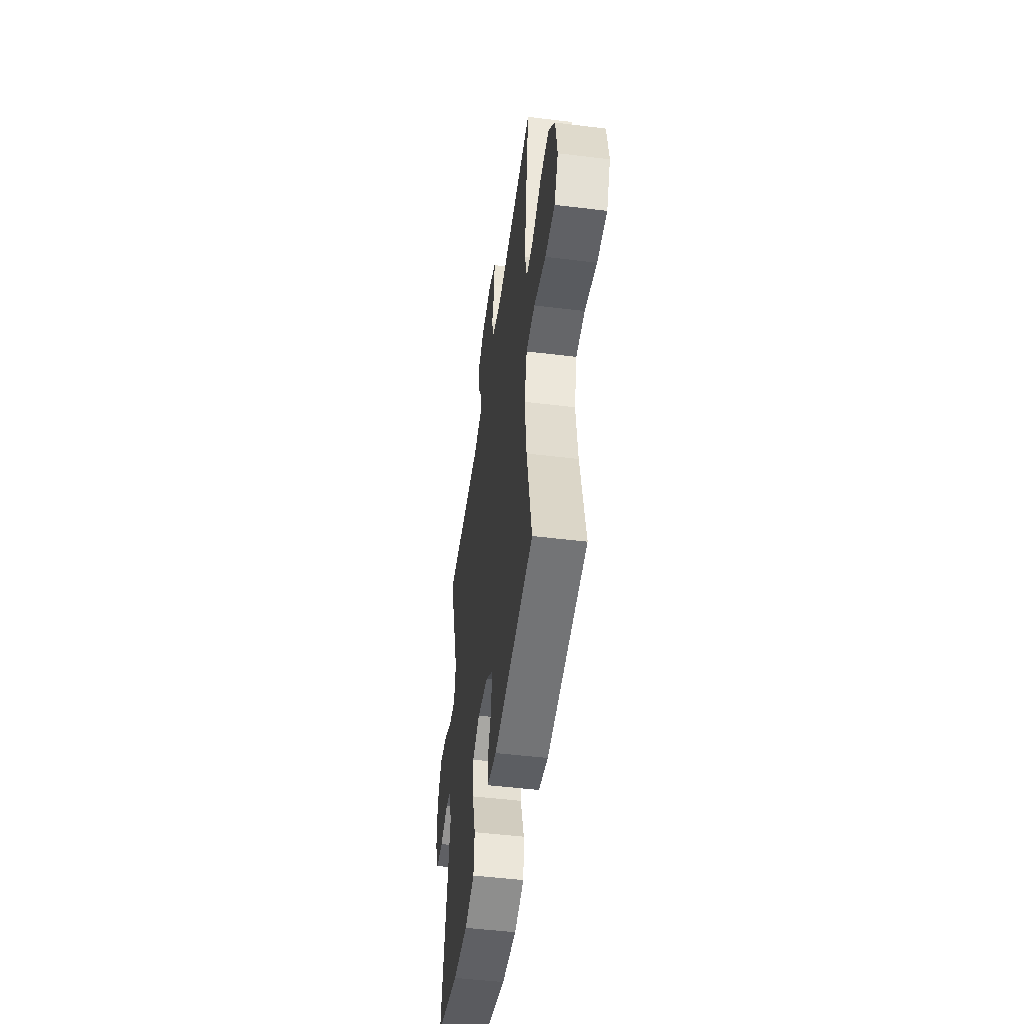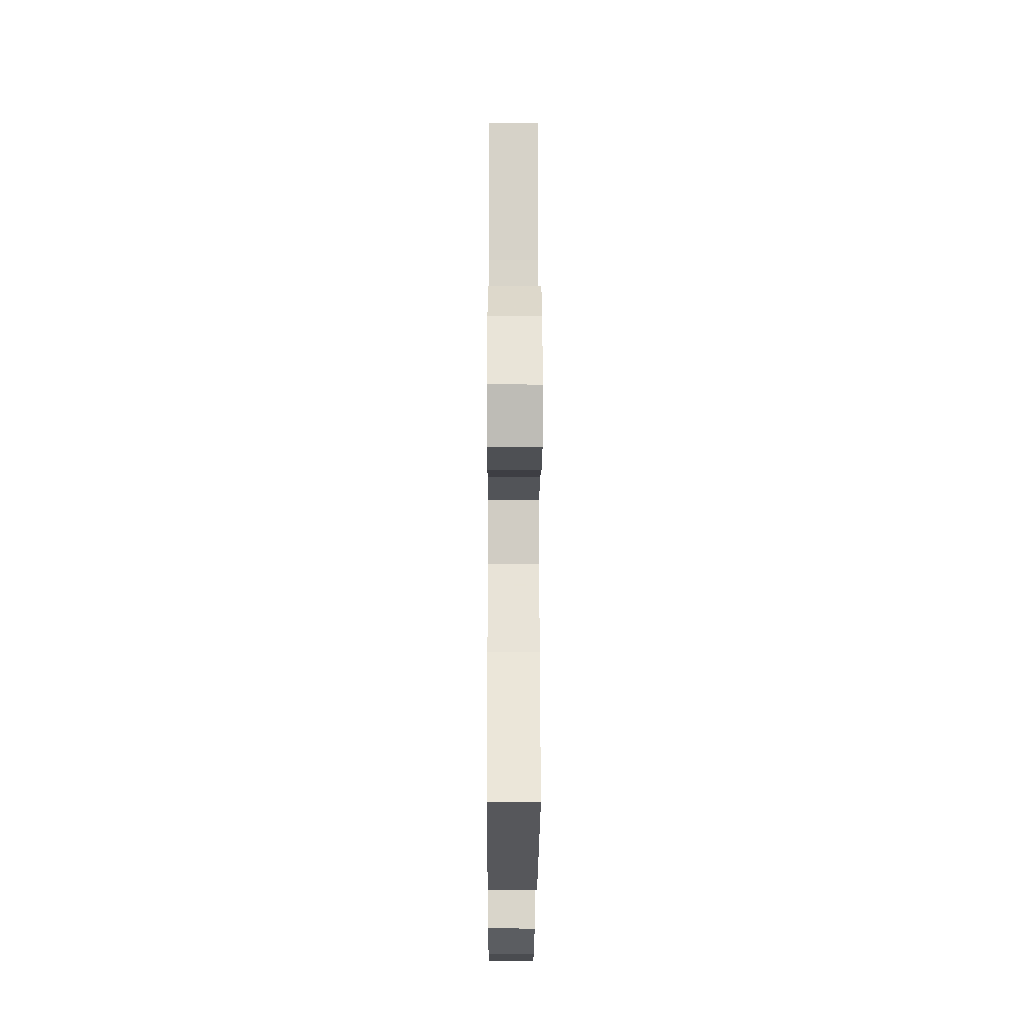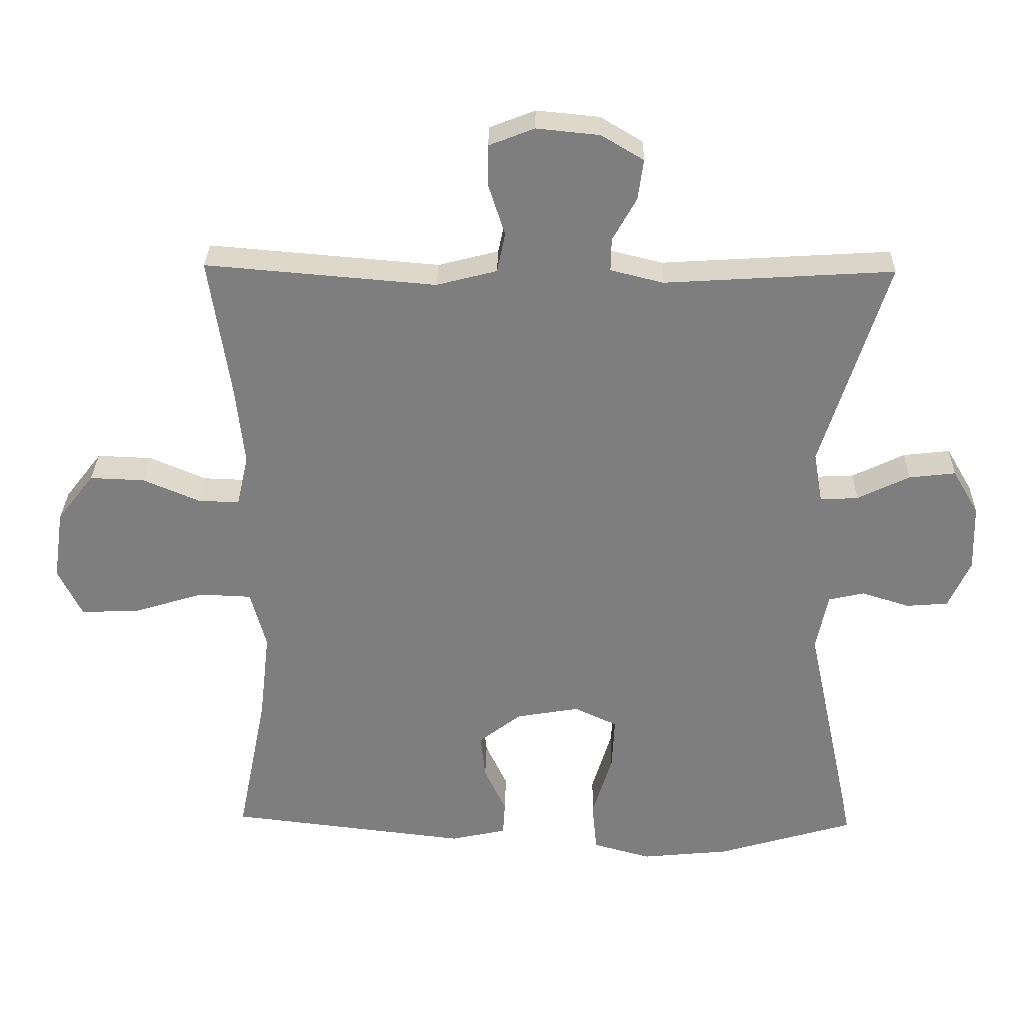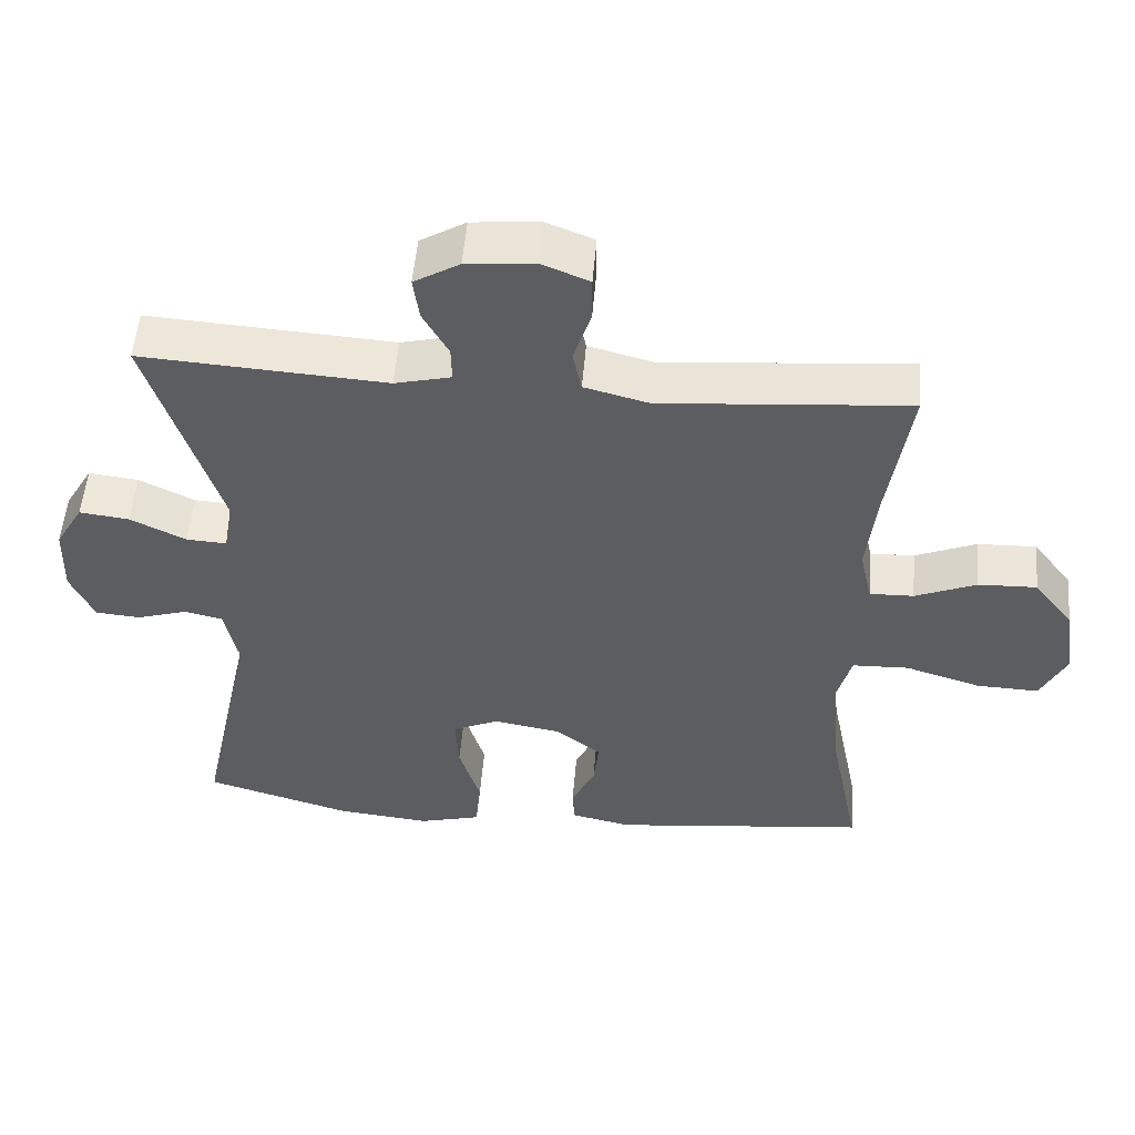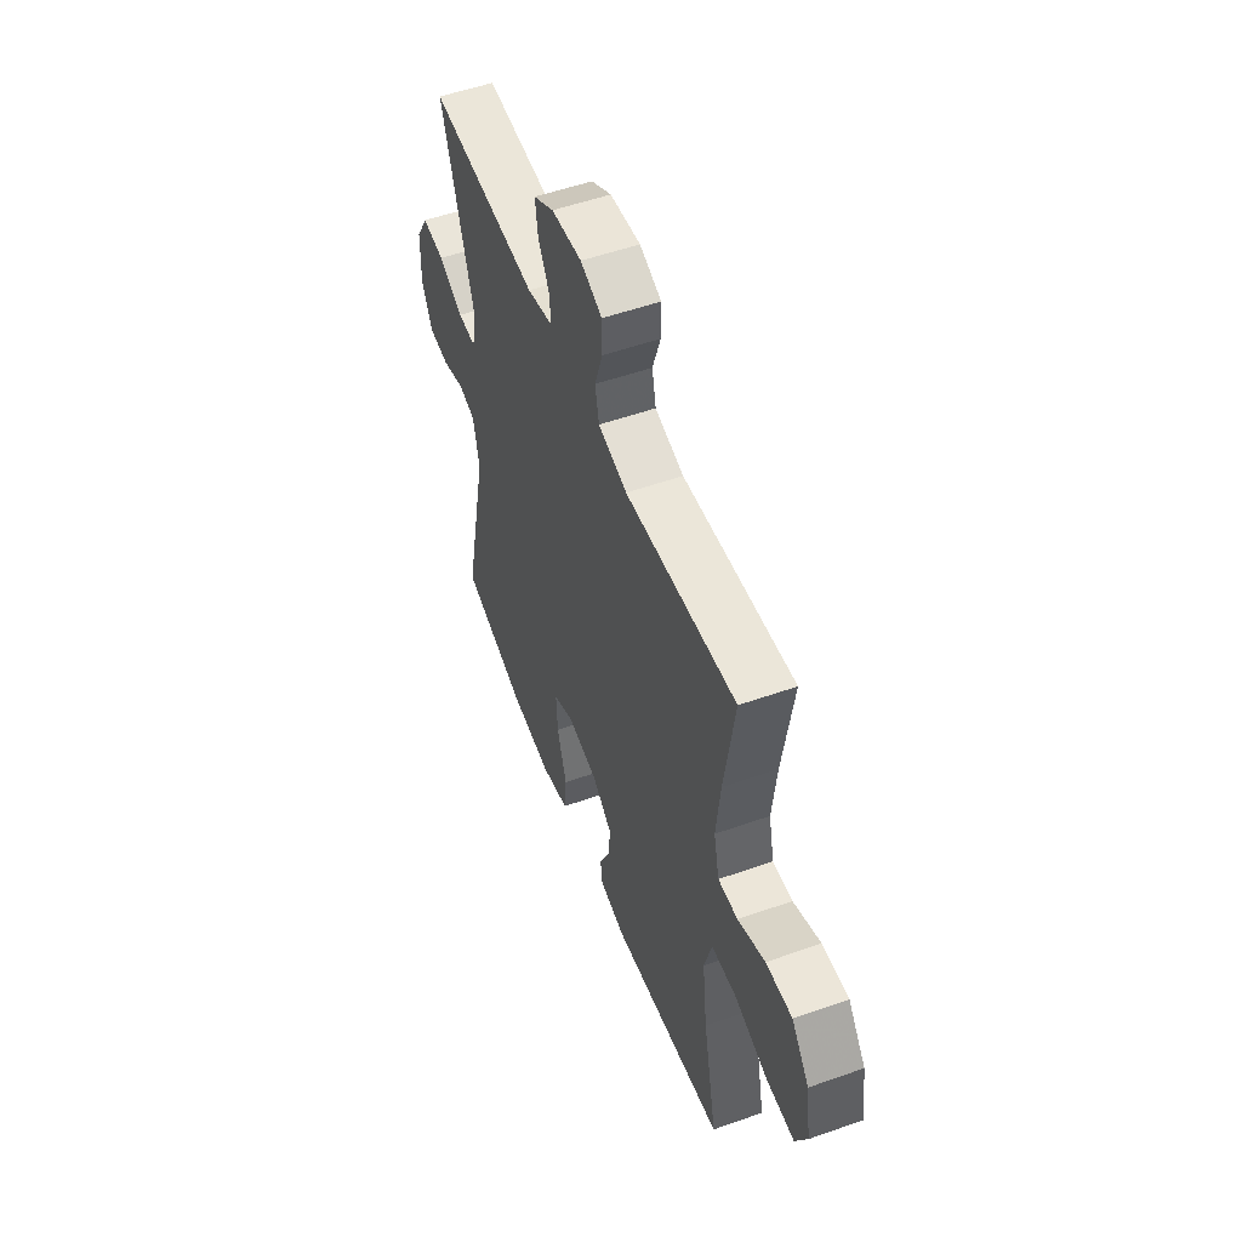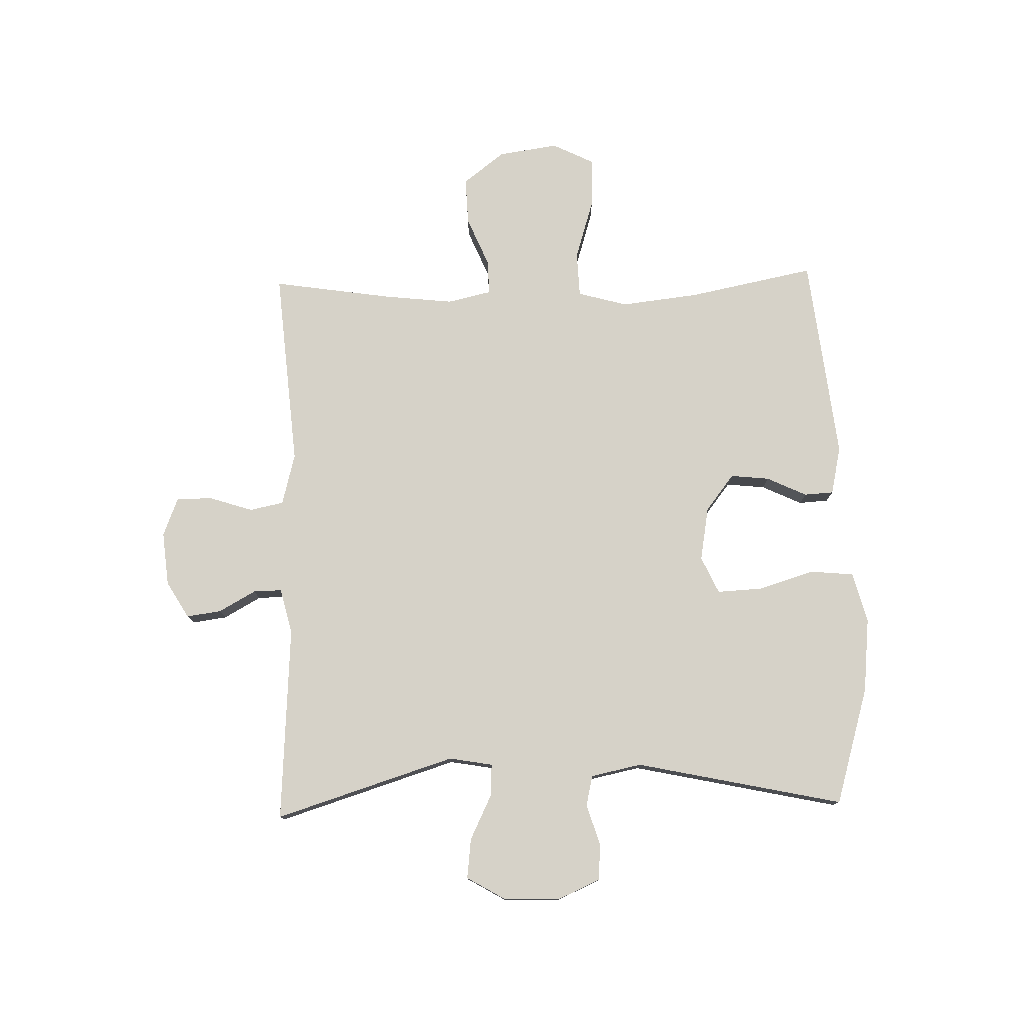
<metadata>
{"format":"obj","ext":"obj","renderer":"f3d","projection":"perspective","resolution":1024,"background":"white","views":[{"elev":-49.6,"azim":-97.7,"up":"+Z"},{"elev":-20.9,"azim":-90.3,"up":"+Z"},{"elev":30.3,"azim":1.3,"up":"+Z"},{"elev":52.7,"azim":-175.2,"up":"+Z"},{"elev":53.5,"azim":-110.7,"up":"+Z"},{"elev":77.7,"azim":88.5,"up":"+Y"}]}
</metadata>
<code>
v 0.5 0.07 -0.5
v 0.3 0.07 -0.559
v 0.172 0.07 -0.572
v 0.087 0.07 -0.549
v 0.08 0.07 -0.475
v 0.109 0.07 -0.38
v 0.113 0.07 -0.303
v 0.05 0.07 -0.274
v -0.042 0.07 -0.29
v -0.104 0.07 -0.338
v -0.097 0.07 -0.404
v -0.065 0.07 -0.472
v -0.068 0.07 -0.522
v -0.15 0.07 -0.54
v -0.5 0.07 -0.5
v -0.457 0.07 -0.284
v -0.442 0.07 -0.153
v -0.465 0.07 -0.068
v -0.542 0.07 -0.065
v -0.645 0.07 -0.097
v -0.73 0.07 -0.1
v -0.765 0.07 -0.029
v -0.75 0.07 0.073
v -0.696 0.07 0.143
v -0.616 0.07 0.14
v -0.533 0.07 0.105
v -0.473 0.07 0.103
v -0.456 0.07 0.178
v -0.469 0.07 0.296
v -0.5 0.07 0.5
v -0.163 0.07 0.472
v -0.075 0.07 0.495
v -0.063 0.07 0.553
v -0.087 0.07 0.627
v -0.087 0.07 0.688
v -0.021 0.07 0.714
v 0.071 0.07 0.705
v 0.133 0.07 0.668
v 0.125 0.07 0.609
v 0.09 0.07 0.546
v 0.089 0.07 0.498
v 0.166 0.07 0.479
v 0.5 0.07 0.5
v 0.404 0.07 0.194
v 0.417 0.07 0.12
v 0.472 0.07 0.123
v 0.548 0.07 0.16
v 0.616 0.07 0.168
v 0.654 0.07 0.103
v 0.657 0.07 0.006
v 0.625 0.07 -0.065
v 0.564 0.07 -0.07
v 0.494 0.07 -0.048
v 0.442 0.07 -0.06
v 0.424 0.07 -0.146
v 0.5 0 -0.5
v 0.3 0 -0.559
v 0.172 0 -0.572
v 0.087 0 -0.549
v 0.08 0 -0.475
v 0.109 0 -0.38
v 0.113 0 -0.303
v 0.05 0 -0.274
v -0.042 0 -0.29
v -0.104 0 -0.338
v -0.097 0 -0.404
v -0.065 0 -0.472
v -0.068 0 -0.522
v -0.15 0 -0.54
v -0.5 0 -0.5
v -0.457 0 -0.284
v -0.442 0 -0.153
v -0.465 0 -0.068
v -0.542 0 -0.065
v -0.645 0 -0.097
v -0.73 0 -0.1
v -0.765 0 -0.029
v -0.75 0 0.073
v -0.696 0 0.143
v -0.616 0 0.14
v -0.533 0 0.105
v -0.473 0 0.103
v -0.456 0 0.178
v -0.469 0 0.296
v -0.5 0 0.5
v -0.163 0 0.472
v -0.075 0 0.495
v -0.063 0 0.553
v -0.087 0 0.627
v -0.087 0 0.688
v -0.021 0 0.714
v 0.071 0 0.705
v 0.133 0 0.668
v 0.125 0 0.609
v 0.09 0 0.546
v 0.089 0 0.498
v 0.166 0 0.479
v 0.5 0 0.5
v 0.404 0 0.194
v 0.417 0 0.12
v 0.472 0 0.123
v 0.548 0 0.16
v 0.616 0 0.168
v 0.654 0 0.103
v 0.657 0 0.006
v 0.625 0 -0.065
v 0.564 0 -0.07
v 0.494 0 -0.048
v 0.442 0 -0.06
v 0.424 0 -0.146
f 51 52 53
f 50 51 53
f 49 50 53
f 48 49 53
f 47 48 53
f 46 47 53
f 45 46 53 54
f 44 45 54 55
f 42 43 44
f 41 42 44 55
f 38 39 40
f 37 38 40
f 36 37 40
f 35 36 40
f 34 35 40
f 33 34 40
f 32 33 40 41
f 55 1 2
f 41 55 2
f 32 41 2
f 31 32 2
f 24 25 26
f 23 24 26
f 22 23 26
f 21 22 26
f 20 21 26
f 19 20 26
f 18 19 26 27
f 17 18 27 28
f 14 15 16
f 13 14 16
f 12 13 16
f 11 12 16
f 10 11 16 17
f 9 10 17 28
f 4 5 6
f 3 4 6
f 2 3 6
f 2 6 7
f 31 2 7
f 31 7 8
f 30 31 8
f 29 30 8
f 8 9 28 29
f 108 107 106
f 108 106 105
f 108 105 104
f 108 104 103
f 108 103 102
f 108 102 101
f 109 108 101 100
f 110 109 100 99
f 99 98 97
f 110 99 97 96
f 95 94 93
f 95 93 92
f 95 92 91
f 95 91 90
f 95 90 89
f 95 89 88
f 96 95 88 87
f 57 56 110
f 57 110 96
f 57 96 87
f 57 87 86
f 81 80 79
f 81 79 78
f 81 78 77
f 81 77 76
f 81 76 75
f 81 75 74
f 82 81 74 73
f 83 82 73 72
f 71 70 69
f 71 69 68
f 71 68 67
f 71 67 66
f 72 71 66 65
f 83 72 65 64
f 61 60 59
f 61 59 58
f 61 58 57
f 62 61 57
f 62 57 86
f 63 62 86
f 63 86 85
f 63 85 84
f 84 83 64 63
f 1 56 57 2
f 2 57 58 3
f 3 58 59 4
f 4 59 60 5
f 5 60 61 6
f 6 61 62 7
f 7 62 63 8
f 8 63 64 9
f 9 64 65 10
f 10 65 66 11
f 11 66 67 12
f 12 67 68 13
f 13 68 69 14
f 14 69 70 15
f 15 70 71 16
f 16 71 72 17
f 17 72 73 18
f 18 73 74 19
f 19 74 75 20
f 20 75 76 21
f 21 76 77 22
f 22 77 78 23
f 23 78 79 24
f 24 79 80 25
f 25 80 81 26
f 26 81 82 27
f 27 82 83 28
f 28 83 84 29
f 29 84 85 30
f 30 85 86 31
f 31 86 87 32
f 32 87 88 33
f 33 88 89 34
f 34 89 90 35
f 35 90 91 36
f 36 91 92 37
f 37 92 93 38
f 38 93 94 39
f 39 94 95 40
f 40 95 96 41
f 41 96 97 42
f 42 97 98 43
f 43 98 99 44
f 44 99 100 45
f 45 100 101 46
f 46 101 102 47
f 47 102 103 48
f 48 103 104 49
f 49 104 105 50
f 50 105 106 51
f 51 106 107 52
f 52 107 108 53
f 53 108 109 54
f 54 109 110 55
f 55 110 56 1

</code>
